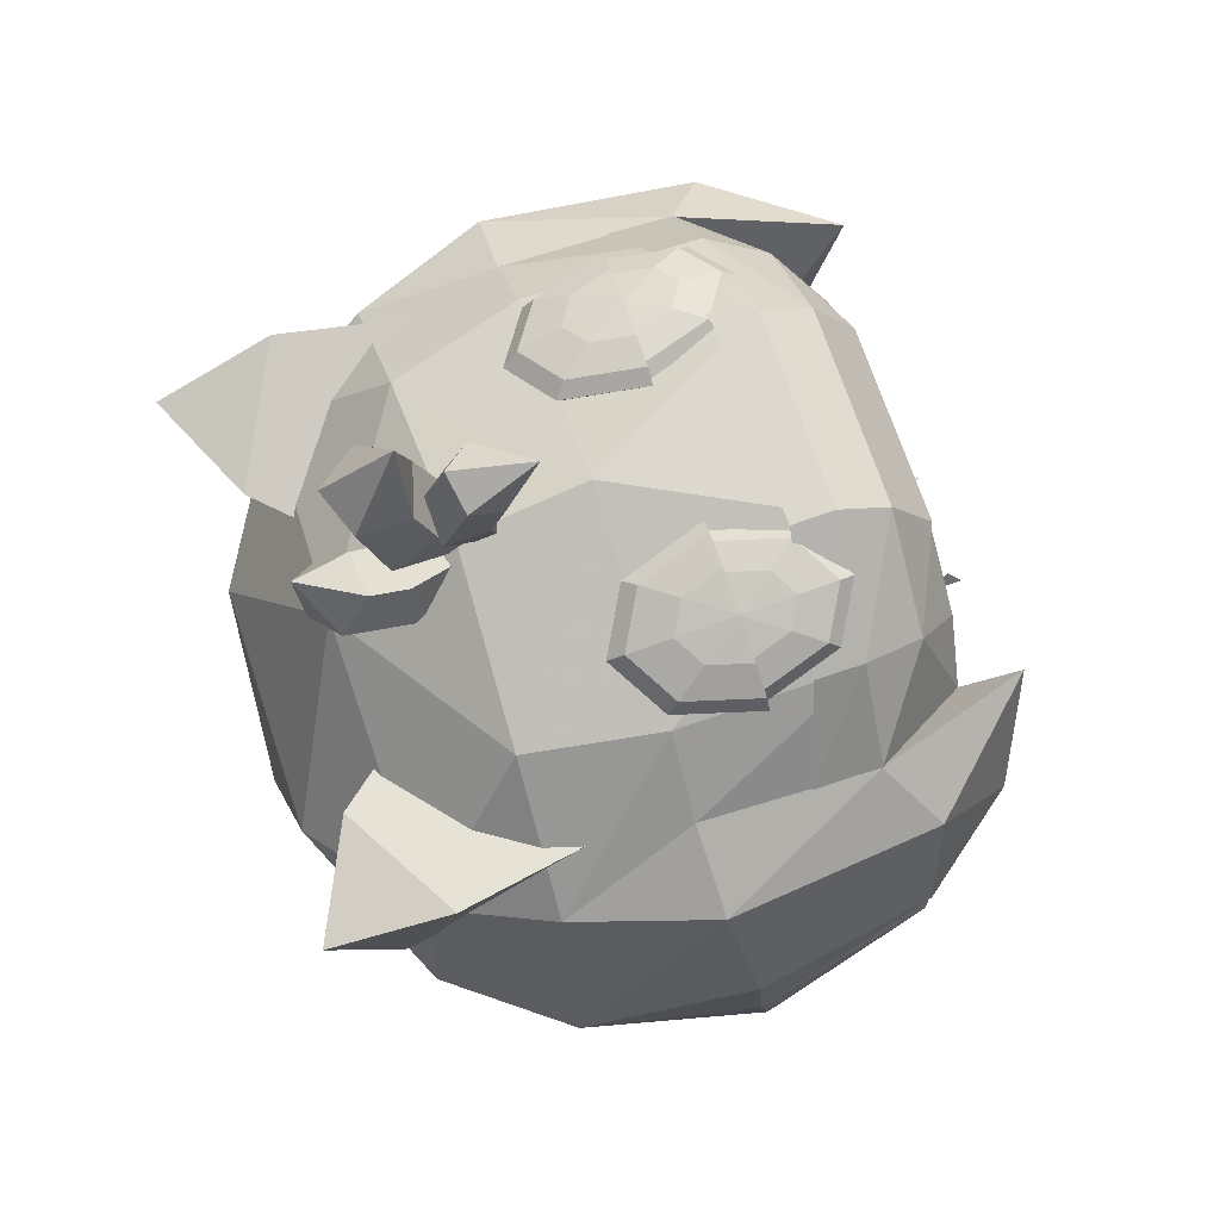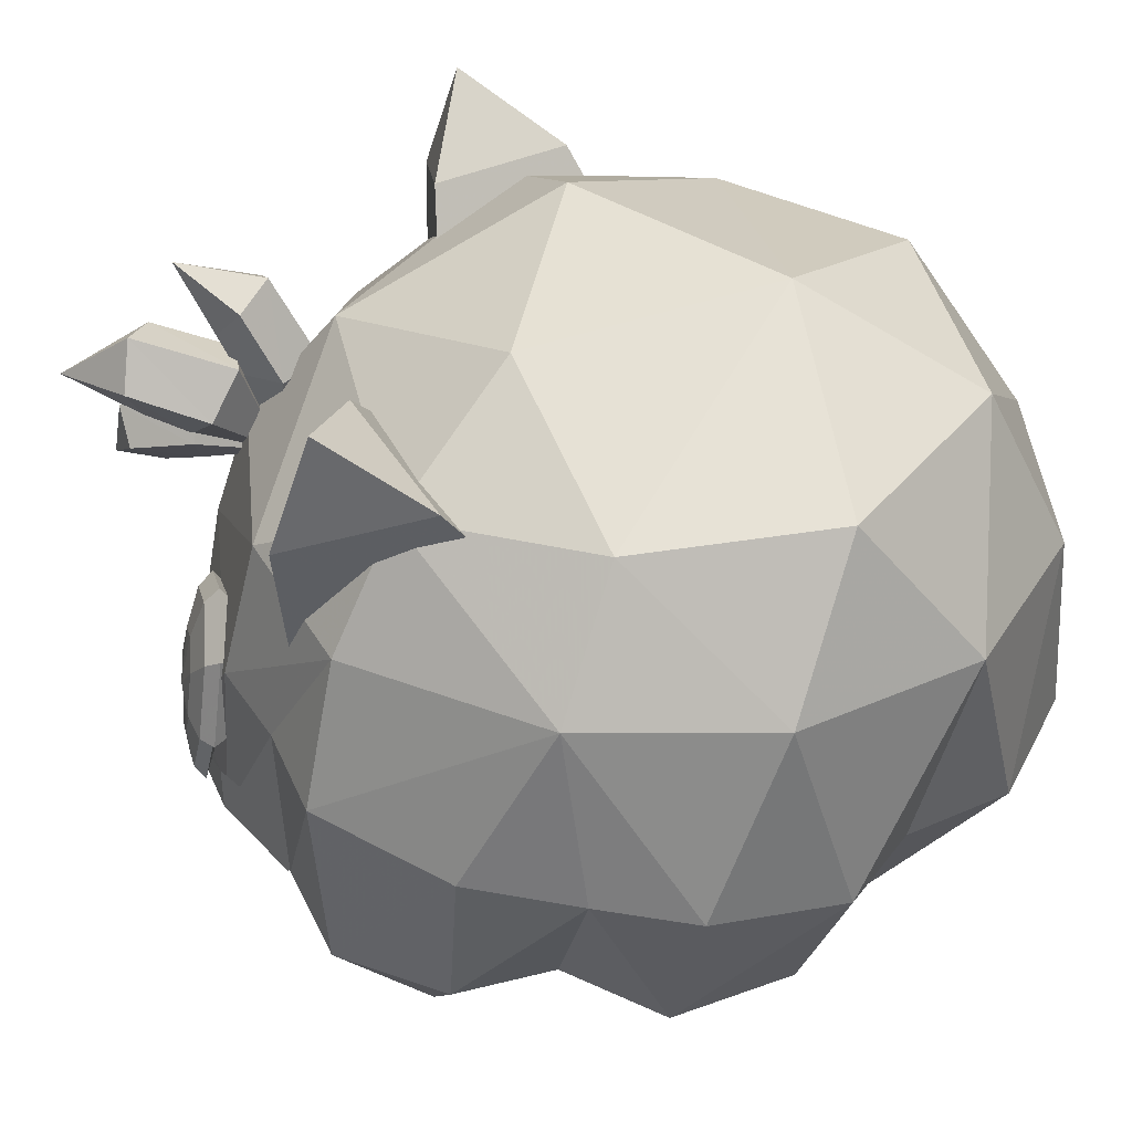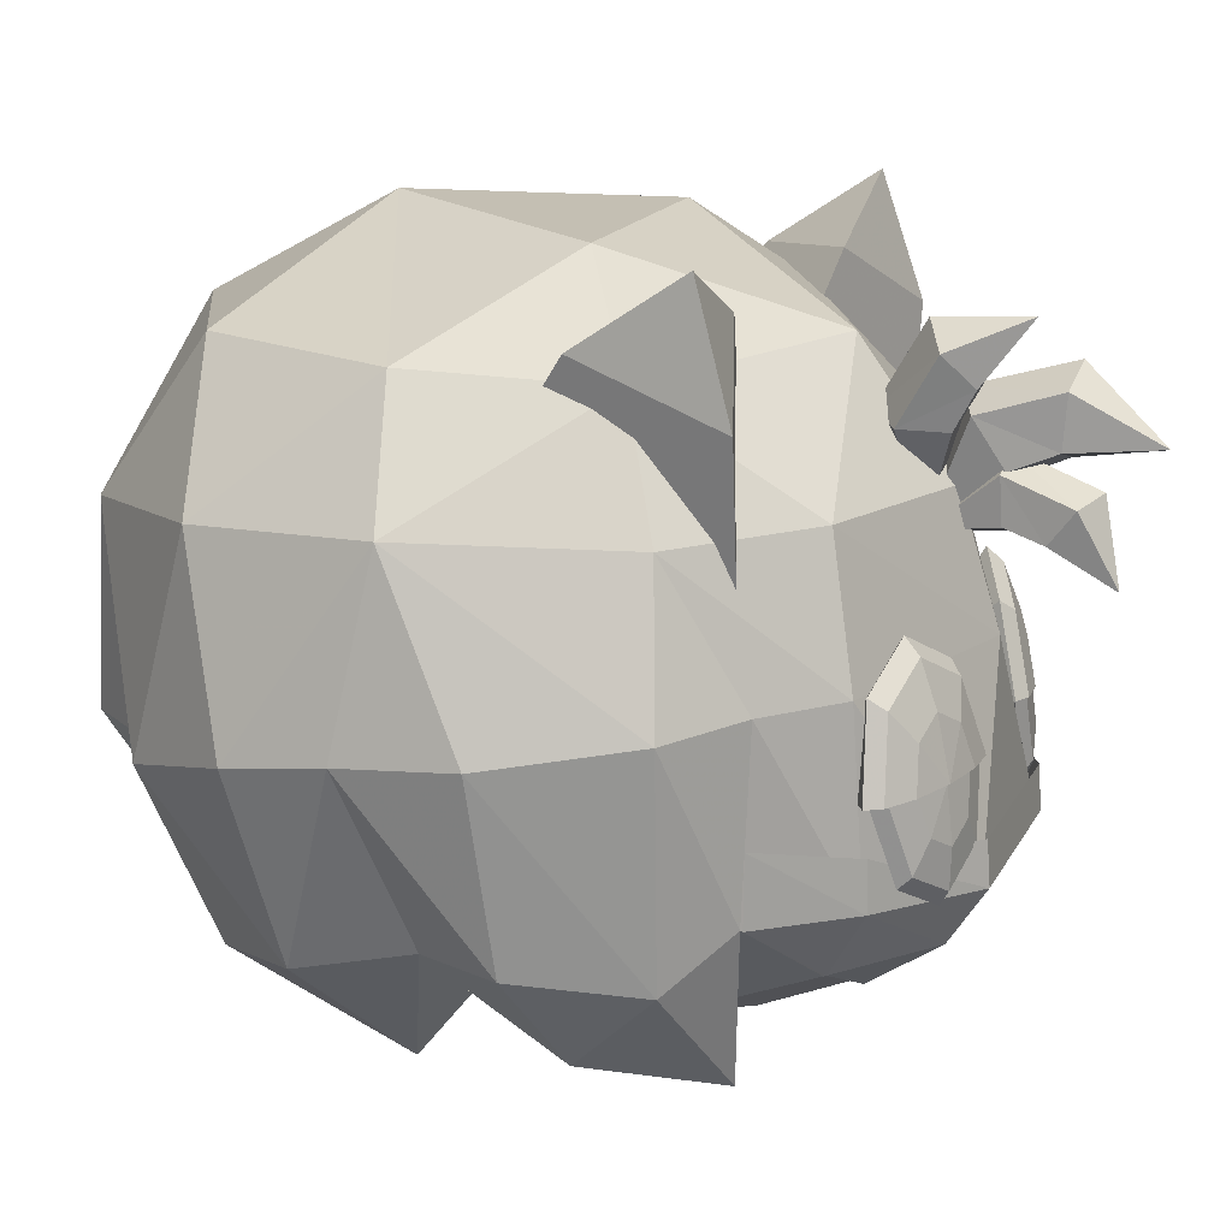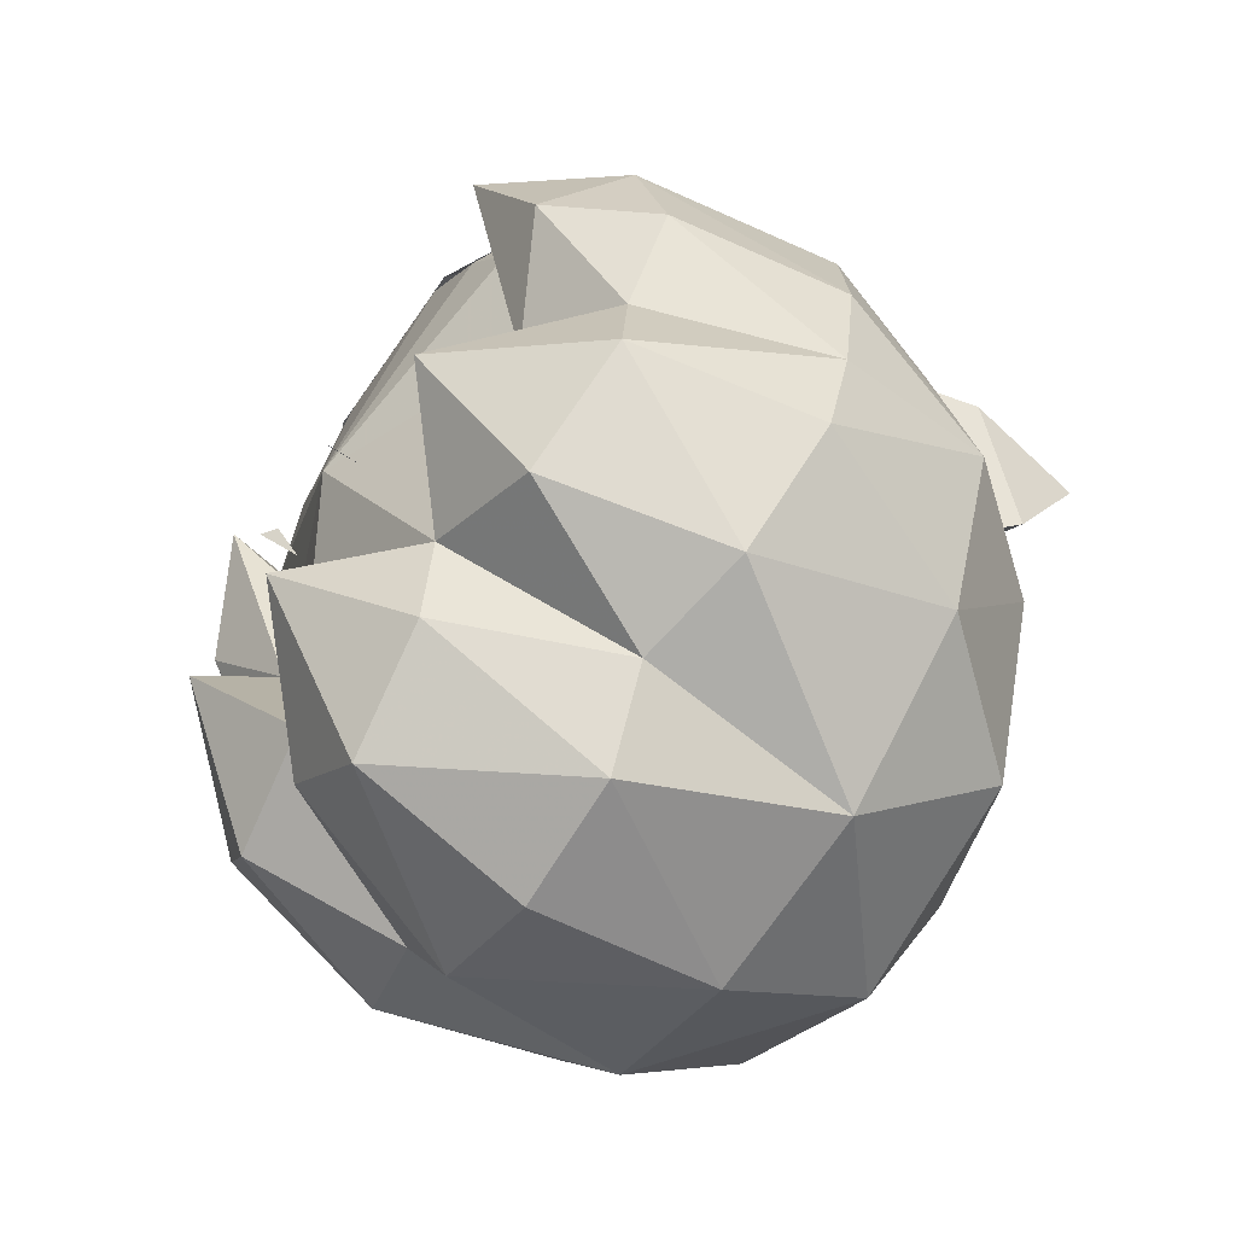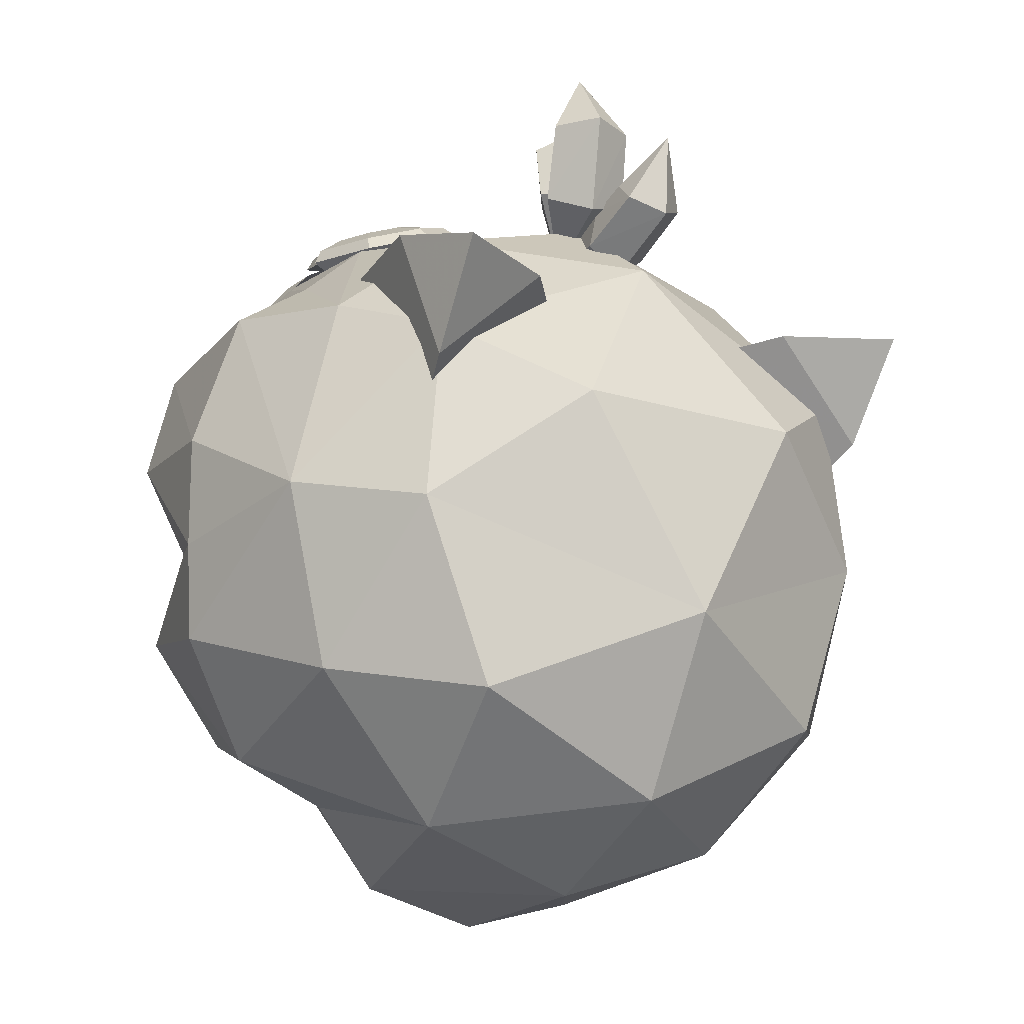
<metadata>
{"format":"obj","ext":"obj","renderer":"f3d","projection":"perspective","resolution":1024,"background":"white","views":[{"elev":69.7,"azim":-108.4,"up":"+Z"},{"elev":41.9,"azim":100.8,"up":"+Y"},{"elev":16.2,"azim":-70.8,"up":"+Y"},{"elev":-53.8,"azim":57.2,"up":"+Z"},{"elev":-16.6,"azim":147.1,"up":"+Z"}]}
</metadata>
<code>
g Amy-Chao_Head
v -0.1857 3.651 1.031
v -0.2042 3.903 1.176
v -0.04122 3.677 0.923
v -0.0731 3.996 1.11
v 0 3.28 1.09
v -0.1368 3.784 1.283
v -0.1264 3.638 1.204
v -0.07387 4.016 1.455
v 0.1075 3.681 1.029
v 0.05486 3.656 1.203
v 0.03597 3.802 1.282
v 0.07532 3.933 1.175
v 0.05049 3.442 1.668
v 0.0872 3.556 1.345
v -0.09573 3.411 1.606
v -0.07341 3.501 1.352
v -0.07145 3.331 1.362
v -0.08278 3.283 1.508
v 0.07145 3.235 1.509
v 0.09036 3.281 1.362
v -0.04395 3.143 1.742
v 0.1884 3.42 1.351
v 0.1538 3.333 1.608
v -0.06283 3.683 1.249
v -0.04428 3.505 1.364
v -0.01949 3.573 1.534
v 0.1597 3.448 1.363
v -0.02831 3.775 1.551
v 0.08814 3.587 1.861
v 0.1751 3.519 1.534
v 0.1297 3.737 1.177
v 0.1609 3.845 1.561
v 0.2866 3.687 1.551
v 0.2672 3.591 1.248
v 0.4662 1.876 -0.8201
v 0.9595 1.94 -0.9787
v 0.8 1.569 -0.3727
v 1.331 2.051 -0.582
v 1.251 2.127 -0.1696
v 1.548 2.811 -0.33
v 0.8409 1.948 -0.06755
v 1.498 2.751 -0.7138
v 1.181 2.613 -1.17
v 0.7423 2.51 -1.313
v 1.431 3.487 -0.2133
v 1.235 3.433 -0.9358
v 0.6969 3.351 -1.506
v -1.225 3.474 0.5833
v -0.9872 3.905 0.4167
v -1.431 3.487 -0.2133
v -0.7263 3.468 0.985
v 0 3.922 0.8549
v 2e-06 3.444 1.204
v 0.7263 3.468 0.985
v 1e-06 2.956 1.354
v 0.8415 2.957 1.091
v 0.4053 2.228 1.41
v -0.8415 2.957 1.091
v -1.106 2.956 0.8536
v -0.8395 2.265 1.136
v -0.4053 2.228 1.41
v 1.225 3.474 0.5833
v 0.9872 3.905 0.4167
v 1.065 3.929 -0.3174
v 0.7887 3.945 -1.052
v 1e-06 4.299 -0.7207
v 0.4918 4.24 0.1297
v 2e-06 3.915 -1.416
v -0.4918 4.24 0.1297
v -0.7887 3.945 -1.052
v -1.065 3.929 -0.3174
v -1.235 3.433 -0.9358
v -0.6969 3.351 -1.506
v 0.8395 2.265 1.136
v 1.106 2.956 0.8536
v -1.498 2.751 -0.7138
v -1.548 2.811 -0.33
v -1.181 2.613 -1.17
v -0.7423 2.51 -1.313
v -1.331 2.051 -0.582
v -0.9595 1.94 -0.9787
v -0.4662 1.876 -0.8201
v -1.251 2.127 -0.1696
v -0.8 1.569 -0.3727
v -0.8409 1.948 -0.06755
v -1.182 1.79 0.303
v -1.458 2.158 0.1701
v -1.324 2.114 0.6312
v -1.567 2.85 0.1106
v -1.411 2.94 0.6512
v -1.115 2.283 0.8261
v -0.9165 1.676 0.7552
v -0.4133 1.87 -1.185
v 0 1.488 -0.7462
v 0 1.885 -1.491
v 0.4133 1.87 -1.185
v 0.5033 2.542 -1.649
v 1e-06 2.542 -1.779
v -0.5033 2.542 -1.649
v 4e-06 3.299 -1.727
v 1.182 1.79 0.303
v 1.458 2.158 0.1701
v 1.324 2.114 0.6312
v 1.567 2.85 0.1106
v 1.411 2.94 0.6512
v 0.9165 1.676 0.7552
v 1.115 2.283 0.8261
v 1e-06 1.636 0.001347
v -0.8429 1.868 0.5361
v -0.6441 1.838 0.7431
v -0.3216 1.848 1.019
v -0.7715 2.023 0.996
v -0.3882 2.025 1.284
v 0.3887 2.025 1.284
v 0.7715 2.023 0.996
v 0.8429 1.868 0.5361
v 0.3225 1.848 1.019
v 0.6441 1.838 0.7431
v -1.06 4.007 0.2405
v -1.077 4.282 0.6499
v -0.6289 4.076 0.6386
v -1.135 3.813 0.7934
v -1.013 3.145 0.7776
v -0.8903 3.462 -0.1288
v -0.184 3.575 0.5238
v 0.6288 4.076 0.6386
v 1.077 4.282 0.6499
v 1.06 4.007 0.2405
v 0.184 3.575 0.5237
v 0.8904 3.462 -0.1288
v 1.135 3.813 0.7934
v 1.013 3.145 0.7776
v -0.7837 2.345 1.226
v -0.8378 2.634 1.207
v -0.8611 2.631 1.151
v -0.7605 2.887 1.192
v -0.6999 2.785 1.265
v -0.5981 2.849 1.29
v -0.6063 2.645 1.335
v -0.7445 2.639 1.274
v -0.7708 2.387 1.272
v -0.5851 2.232 1.315
v -0.5988 2.289 1.349
v -0.7059 2.496 1.312
v -0.6065 2.44 1.356
v -0.4988 2.792 1.335
v -0.4601 2.649 1.372
v -0.5048 2.503 1.381
v -0.3452 2.651 1.377
v -0.4225 2.399 1.392
v -0.2923 2.651 1.347
v -0.3815 2.359 1.365
v -0.4122 2.899 1.312
v -0.3697 2.937 1.272
v -0.5842 2.997 1.235
v -0.5683 3.049 1.183
v -0.7719 2.923 1.133
v -0.5471 2.637 1.164
v 0.7059 2.496 1.312
v 0.7445 2.639 1.274
v 0.6063 2.645 1.335
v 0.6999 2.785 1.265
v 0.7605 2.887 1.192
v 0.6065 2.44 1.356
v 0.5048 2.503 1.381
v 0.4601 2.649 1.372
v 0.4225 2.399 1.392
v 0.7708 2.387 1.272
v 0.8378 2.634 1.207
v 0.8611 2.631 1.151
v 0.7719 2.923 1.133
v 0.5982 2.849 1.29
v 0.5843 2.997 1.235
v 0.5683 3.049 1.183
v 0.3697 2.937 1.272
v 0.5988 2.289 1.349
v 0.7837 2.345 1.226
v 0.5851 2.232 1.315
v 0.3815 2.359 1.365
v 0.3452 2.651 1.377
v 0.2923 2.651 1.347
v 0.4122 2.899 1.312
v 0.4988 2.792 1.335
v 0.5471 2.637 1.164
v -0.4901 2.809 1.344
v -0.5851 3.037 1.233
v -0.6006 2.872 1.295
v -0.7812 2.915 1.185
v -0.5674 3.095 1.176
v -0.7938 2.954 1.12
v -0.3937 2.928 1.319
v -0.3464 2.97 1.274
v -0.447 2.65 1.386
v -0.3192 2.653 1.391
v -0.6096 2.645 1.344
v -0.7138 2.801 1.267
v -0.8672 2.633 1.202
v -0.8931 2.63 1.14
v -0.2603 2.652 1.358
v -0.7634 2.639 1.277
v -0.5522 3.032 1.138
v -0.7483 2.91 1.09
v -0.6567 2.794 1.102
v -0.7064 2.632 1.112
v -0.3608 2.924 1.223
v -0.5435 2.864 1.13
v -0.5438 2.637 1.154
v -0.8342 2.629 1.107
v -0.433 2.802 1.179
v -0.39 2.643 1.221
v -0.2862 2.648 1.296
v 0.6096 2.645 1.344
v 0.7634 2.639 1.277
v 0.7138 2.801 1.267
v 0.7812 2.915 1.185
v 0.8672 2.633 1.202
v 0.7938 2.954 1.12
v 0.8931 2.63 1.14
v 0.6006 2.872 1.295
v 0.4901 2.809 1.344
v 0.447 2.65 1.386
v 0.3192 2.653 1.391
v 0.5851 3.037 1.233
v 0.5674 3.095 1.176
v 0.3937 2.928 1.319
v 0.2603 2.652 1.358
v 0.3464 2.97 1.274
v 0.7483 2.91 1.09
v 0.8342 2.629 1.107
v 0.6567 2.794 1.102
v 0.5522 3.032 1.138
v 0.5435 2.864 1.13
v 0.5438 2.637 1.154
v 0.7064 2.632 1.112
v 0.433 2.802 1.179
v 0.39 2.643 1.221
v 0.3608 2.924 1.223
v 0.2863 2.648 1.296
v 0.3902 1.85 1.028
v -0.3882 2.024 1.293
v -0.3892 1.85 1.028
v 0.3887 2.024 1.293
v -0.3892 2.234 1.432
v 0.3892 2.234 1.432
v -0.3892 2.398 1.42
v 0.3892 2.398 1.42
v 0.8395 2.271 1.149
v 0.84 2.456 1.147
v 1.113 2.279 0.8339
v 1.117 2.537 0.8383
v 0.7715 2.027 1.006
v -1.113 2.279 0.8339
v -0.8395 2.271 1.149
v -1.117 2.537 0.8383
v -0.84 2.456 1.147
v -0.7715 2.027 1.006
v -0.2287 1.682 -0.2165
v -0.2 1.58 -0.16
v -0.2302 1.529 -0.2015
v 0.2 1.58 -0.16
v 0.2287 1.682 -0.2165
v 0.2302 1.529 -0.2015
f 1 2 3
f 2 4 3
f 5 1 3
f 6 2 1
f 7 6 1
f 7 1 5
f 6 8 2
f 8 4 2
f 9 3 4
f 9 5 3
f 10 5 9
f 10 7 5
f 7 10 11
f 6 7 11
f 12 9 4
f 12 11 10
f 12 10 9
f 12 8 11
f 8 6 11
f 8 12 4
f 13 14 15
f 14 16 15
f 14 5 16
f 17 16 5
f 17 18 16
f 18 15 16
f 18 17 19
f 17 20 19
f 20 17 5
f 18 21 15
f 21 13 15
f 21 18 19
f 13 22 14
f 22 5 14
f 20 5 22
f 23 20 22
f 21 23 13
f 23 22 13
f 23 19 20
f 23 21 19
f 24 25 26
f 24 5 25
f 5 27 25
f 24 26 28
f 26 29 28
f 26 30 29
f 27 30 25
f 30 26 25
f 5 24 31
f 24 28 31
f 28 32 31
f 28 29 32
f 30 33 29
f 30 27 33
f 27 34 33
f 27 5 34
f 5 31 34
f 29 33 32
f 33 34 32
f 34 31 32
f 35 36 37
f 36 38 37
f 39 37 38
f 40 39 38
f 39 41 37
f 40 38 42
f 38 36 43
f 36 44 43
f 36 35 44
f 40 42 45
f 42 43 46
f 42 46 45
f 43 47 46
f 43 44 47
f 38 43 42
f 48 49 50
f 48 51 49
f 51 52 49
f 51 53 52
f 53 54 52
f 53 55 54
f 51 55 53
f 55 56 54
f 55 57 56
f 48 58 51
f 58 48 59
f 58 59 60
f 61 58 60
f 61 57 55
f 56 62 54
f 62 63 54
f 52 54 63
f 62 45 63
f 45 64 63
f 45 46 64
f 46 65 64
f 64 65 66
f 64 66 67
f 65 68 66
f 46 47 65
f 47 68 65
f 63 64 67
f 52 63 67
f 52 67 69
f 69 67 66
f 70 66 68
f 71 66 70
f 72 71 70
f 50 71 72
f 50 49 71
f 49 69 71
f 49 52 69
f 71 69 66
f 72 70 73
f 73 70 68
f 57 74 56
f 56 74 75
f 56 75 62
f 50 76 77
f 50 72 76
f 72 78 76
f 72 73 78
f 73 79 78
f 76 80 77
f 76 78 80
f 78 81 80
f 78 79 81
f 79 82 81
f 80 83 77
f 80 84 83
f 82 84 81
f 84 80 81
f 84 85 83
f 85 86 83
f 86 87 83
f 86 88 87
f 88 89 87
f 88 90 89
f 90 50 89
f 90 48 50
f 87 77 83
f 87 89 77
f 89 50 77
f 59 48 90
f 91 59 90
f 92 91 88
f 92 88 86
f 91 90 88
f 79 93 82
f 93 94 82
f 94 93 95
f 94 95 96
f 97 96 95
f 98 97 95
f 98 95 99
f 93 99 95
f 93 79 99
f 100 98 99
f 97 98 100
f 100 99 73
f 79 73 99
f 68 100 73
f 97 44 96
f 44 35 96
f 35 94 96
f 47 100 68
f 47 97 100
f 47 44 97
f 39 101 41
f 39 102 101
f 102 103 101
f 102 104 103
f 104 105 103
f 104 45 105
f 45 62 105
f 101 103 106
f 103 107 106
f 103 105 107
f 105 75 107
f 105 62 75
f 39 40 102
f 40 104 102
f 40 45 104
f 85 108 109
f 85 82 108
f 82 35 108
f 108 110 109
f 111 110 108
f 111 112 110
f 112 109 110
f 112 91 109
f 91 112 60
f 91 60 59
f 112 113 60
f 61 60 113
f 57 61 113
f 57 113 114
f 74 57 114
f 74 114 115
f 107 74 115
f 107 115 116
f 112 111 113
f 111 114 113
f 117 115 114
f 117 111 108
f 117 108 118
f 117 118 115
f 118 116 115
f 118 108 116
f 108 41 116
f 108 35 41
f 111 117 114
f 74 107 75
f 82 94 35
f 41 35 37
f 101 106 41
f 41 106 116
f 106 107 116
f 84 82 85
f 85 109 92
f 109 91 92
f 85 92 86
f 58 55 51
f 58 61 55
f 119 120 121
f 120 119 122
f 122 119 123
f 119 124 123
f 119 121 124
f 121 125 124
f 120 122 121
f 121 122 125
f 122 123 125
f 126 127 128
f 126 128 129
f 128 130 129
f 128 131 130
f 131 132 130
f 126 131 127
f 131 126 132
f 126 129 132
f 131 128 127
f 133 134 135
f 134 136 135
f 134 137 136
f 137 138 136
f 138 137 139
f 137 134 140
f 137 140 139
f 134 133 141
f 134 141 140
f 133 142 141
f 142 143 141
f 143 144 141
f 141 144 140
f 144 139 140
f 143 145 144
f 144 145 139
f 146 138 139
f 147 146 139
f 147 139 148
f 149 147 148
f 149 148 150
f 150 145 143
f 150 148 145
f 151 149 150
f 151 150 152
f 152 150 143
f 152 143 142
f 148 139 145
f 147 153 146
f 147 149 153
f 149 154 153
f 149 151 154
f 146 153 155
f 146 155 138
f 153 156 155
f 153 154 156
f 155 156 157
f 155 157 136
f 155 136 138
f 157 135 136
f 156 158 157
f 157 158 135
f 158 133 135
f 133 158 142
f 158 152 142
f 158 151 152
f 151 158 154
f 154 158 156
f 159 160 161
f 160 162 161
f 160 163 162
f 164 159 161
f 165 164 161
f 165 161 166
f 167 165 166
f 164 168 159
f 168 169 159
f 168 170 169
f 170 171 169
f 163 169 171
f 172 161 162
f 173 172 162
f 163 173 162
f 163 174 173
f 174 163 171
f 174 175 173
f 164 176 168
f 165 176 164
f 165 167 176
f 176 177 168
f 176 178 177
f 167 178 176
f 167 179 178
f 179 167 180
f 179 180 181
f 175 182 173
f 182 172 173
f 183 182 180
f 182 183 172
f 183 180 166
f 182 181 180
f 182 175 181
f 183 161 172
f 183 166 161
f 167 166 180
f 174 184 175
f 184 181 175
f 184 179 181
f 179 184 178
f 178 184 177
f 170 184 171
f 184 174 171
f 163 160 169
f 160 159 169
f 168 177 170
f 177 184 170
f 185 186 187
f 186 188 187
f 186 189 188
f 189 190 188
f 191 186 185
f 191 192 186
f 192 189 186
f 191 185 193
f 191 193 194
f 185 195 193
f 185 187 195
f 187 196 195
f 187 188 196
f 188 197 196
f 188 190 197
f 190 198 197
f 192 191 199
f 199 191 194
f 197 200 196
f 200 195 196
f 189 201 190
f 201 202 190
f 201 203 202
f 203 204 202
f 205 201 189
f 192 205 189
f 205 206 201
f 206 203 201
f 206 207 203
f 207 204 203
f 190 202 198
f 202 208 198
f 202 204 208
f 206 209 207
f 206 205 209
f 210 207 209
f 211 210 209
f 205 192 211
f 205 211 209
f 192 199 211
f 212 213 214
f 213 215 214
f 213 216 215
f 216 217 215
f 216 218 217
f 212 214 219
f 212 219 220
f 221 212 220
f 221 220 222
f 214 223 219
f 214 215 223
f 215 224 223
f 215 217 224
f 222 220 225
f 225 219 223
f 225 220 219
f 226 222 225
f 226 225 227
f 227 223 224
f 227 225 223
f 218 228 217
f 218 229 228
f 229 230 228
f 217 228 231
f 217 231 224
f 228 230 232
f 228 232 231
f 230 233 232
f 230 234 233
f 229 234 230
f 233 235 232
f 235 231 232
f 233 236 235
f 236 237 235
f 235 237 231
f 237 224 231
f 236 238 237
f 238 227 237
f 237 227 224
f 238 226 227
f 239 240 241
f 239 242 240
f 242 243 240
f 244 245 243
f 244 246 245
f 242 244 243
f 242 247 244
f 247 248 244
f 247 249 248
f 249 250 248
f 247 251 249
f 247 242 251
f 242 239 251
f 246 244 248
f 252 253 254
f 253 255 254
f 253 243 255
f 256 253 252
f 256 240 253
f 240 243 253
f 256 241 240
f 243 245 255
f 257 258 259
f 260 261 262

</code>
